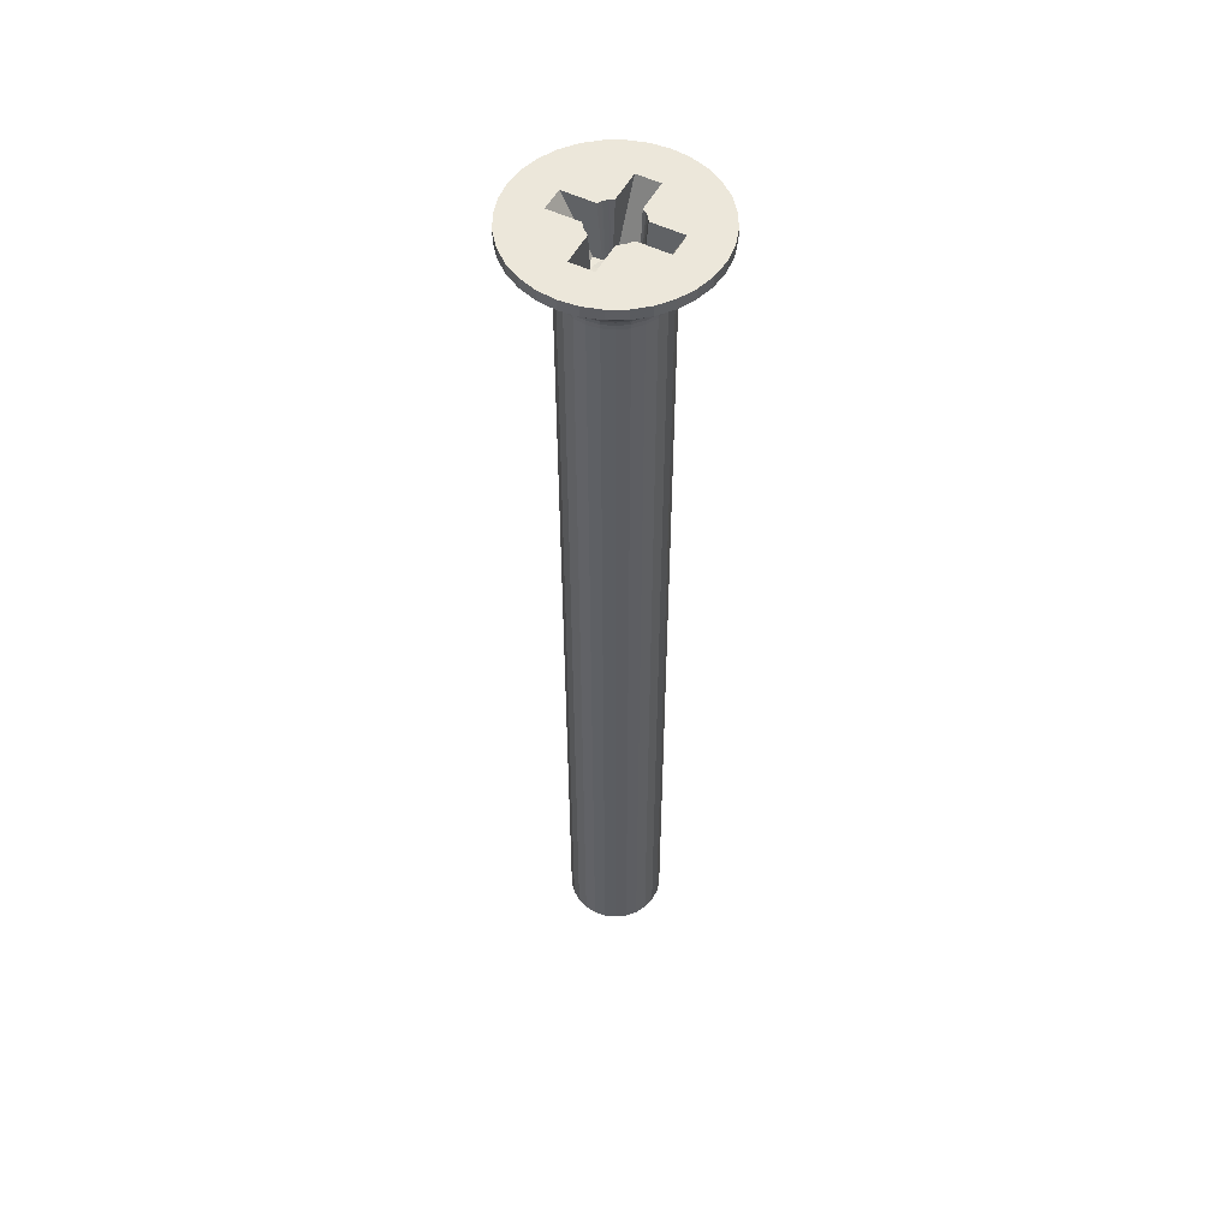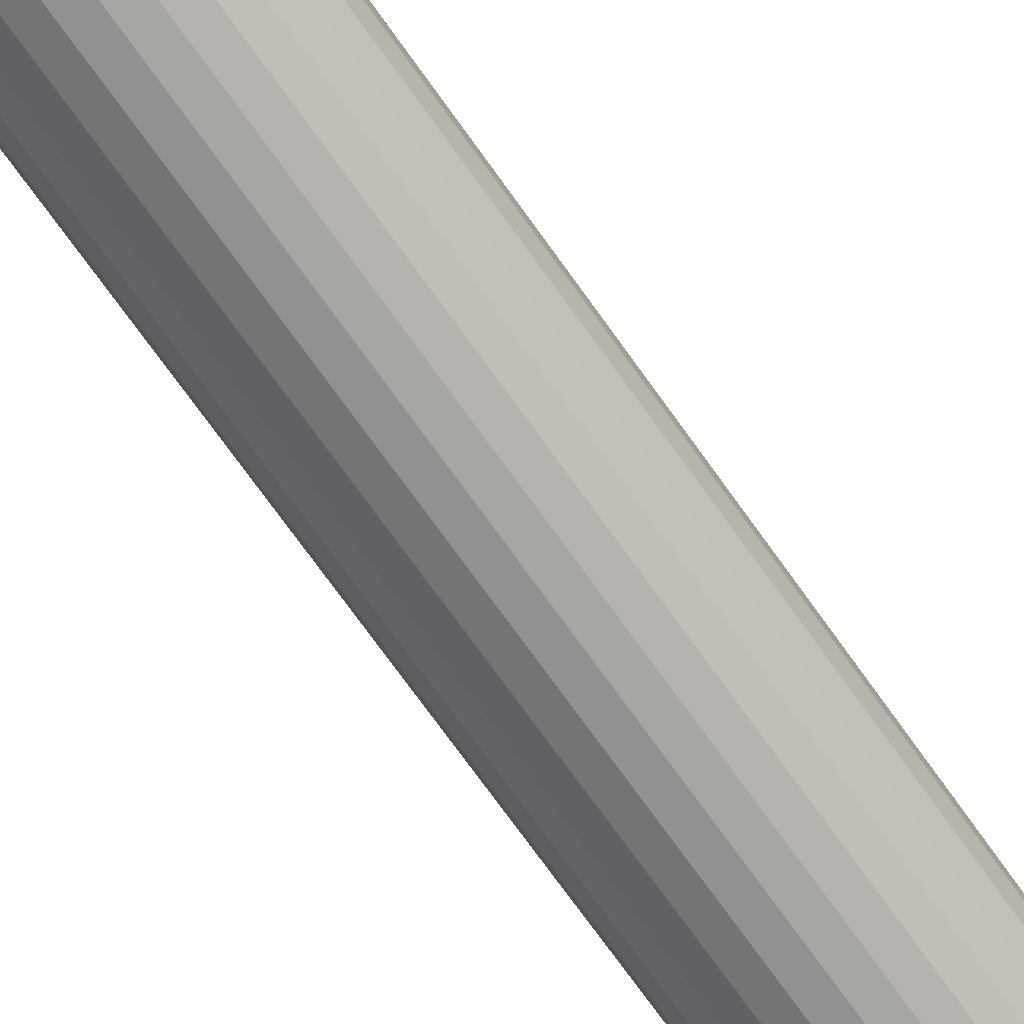
<metadata>
{"format":"obj","ext":"obj","renderer":"f3d","projection":"perspective","resolution":1024,"background":"white","views":[{"elev":53.2,"azim":117.5,"up":"+Z"},{"elev":-66.0,"azim":34.3,"up":"+Y"}]}
</metadata>
<code>
v 369.5 391.5 -23.45
v 369 391.1 -23.59
v 369.5 391.2 -23.45
v 369.3 390.7 -23.45
v 369.2 390.6 -23.45
v 368.7 390.8 -23.59
v 368.5 391.1 -23.73
v 368.6 391.3 -23.73
v 366.9 391.5 -23.45
v 367.8 391.4 -23.73
v 368.2 391.5 -23.87
v 367.4 391.1 -23.59
v 368 391.4 -23.8
v 367.8 391.3 -23.73
v 367.8 391.3 -23.73
v 367.9 391.1 -23.73
v 368 391.3 -23.8
v 368.1 391.3 -23.8
v 368.1 391 -23.73
v 368.4 391.3 -23.8
v 368.4 391.4 -23.8
v 368.6 391.3 -23.73
v 368.6 391.4 -23.73
v 368.3 391 -23.73
v 368.2 391.2 -23.8
v 368.3 391.4 -23.83
v 367.2 390.6 -23.45
v 367.1 390.7 -23.45
v 366.9 391.2 -23.45
v 367 391 -23.45
v 367.8 390.3 -23.45
v 367.7 390.8 -23.59
v 367.5 390.4 -23.45
v 367.4 390.5 -23.45
v 368.1 390.2 -23.45
v 368 390.6 -23.59
v 368.4 390.2 -23.45
v 368.6 390.3 -23.45
v 368.4 390.6 -23.59
v 369 390.5 -23.45
v 368.9 390.4 -23.45
v 369.4 391 -23.45
v 371 390 -23.35
v 371.2 390.7 -23.35
v 371.1 389.9 -23.09
v 365.2 389.9 -22.86
v 365.8 389.3 -23.09
v 365.6 389.2 -22.86
v 371.4 390.7 -23.09
v 371.5 391.5 -23.09
v 371.3 391.5 -23.35
v 371.1 390.7 -23.63
v 371.2 391.5 -23.63
v 365.3 389.9 -23.09
v 371.1 390.7 -23.92
v 370.9 390.1 -23.92
v 370.9 390 -23.63
v 365.4 390 -23.35
v 365.9 389.4 -23.35
v 366 389.5 -23.92
v 365.9 389.4 -23.63
v 365.5 390.1 -23.92
v 365.5 390 -23.63
v 366.4 388.8 -23.09
v 366.3 388.6 -22.86
v 366.4 388.9 -23.35
v 366.5 389 -23.92
v 366.5 389 -23.63
v 367.1 388.4 -23.09
v 367 388.2 -22.86
v 367.1 388.5 -23.35
v 367.1 388.7 -23.92
v 367.1 388.6 -23.63
v 367.8 388.2 -23.09
v 367.8 388 -22.86
v 367.8 388.4 -23.35
v 367.8 388.4 -23.63
v 367.8 388.5 -23.92
v 368.6 388.2 -23.09
v 368.6 388 -22.86
v 368.6 388.4 -23.35
v 368.6 388.5 -23.92
v 368.6 388.4 -23.63
v 369.4 388.4 -23.09
v 369.4 388.2 -22.86
v 369.3 388.5 -23.35
v 369.3 388.6 -23.92
v 369.3 388.6 -23.63
v 370.1 388.8 -23.09
v 370.2 388.6 -22.86
v 370 388.9 -23.35
v 369.9 389 -23.92
v 369.9 389 -23.63
v 370.6 389.3 -23.09
v 370.8 389.2 -22.86
v 370.5 389.4 -23.35
v 371.2 391.5 -23.92
v 365 391.5 -23.09
v 365 390.7 -23.09
v 364.8 391.5 -22.86
v 364.9 390.6 -22.86
v 370.5 389.5 -23.92
v 370.5 389.4 -23.63
v 365.2 390.7 -23.35
v 365.1 391.5 -23.35
v 371.3 389.9 -22.86
v 365.3 390.7 -23.92
v 365.3 390.7 -23.63
v 365.2 391.5 -23.92
v 365.2 391.5 -23.63
v 371.6 391.5 -22.86
v 371.5 390.6 -22.86
v 371.2 391.5 -80
v 371.1 392.2 -80
v 371.1 392.2 -23.92
v 370.9 392.8 -80
v 370.9 392.8 -23.92
v 370.5 393.4 -80
v 370.5 393.4 -23.92
v 369.9 393.9 -80
v 369.9 393.9 -23.92
v 369.3 394.3 -80
v 369.3 394.3 -23.92
v 368.6 394.4 -80
v 368.6 394.4 -23.92
v 367.8 394.4 -80
v 367.8 394.4 -23.92
v 367.1 394.3 -80
v 367.1 394.3 -23.92
v 366.5 393.9 -80
v 366.5 393.9 -23.92
v 366 393.4 -80
v 366 393.4 -23.92
v 365.5 392.8 -80
v 365.5 392.8 -23.92
v 365.3 392.2 -80
v 365.3 392.2 -23.92
v 365.2 391.5 -80
v 368.2 396 -21.76
v 369.4 395.8 -21.76
v 368.6 394.9 -22.86
v 367 395.8 -21.76
v 367.8 394.9 -22.86
v 367 394.7 -22.86
v 366 396.7 -20.65
v 367.1 397 -20.65
v 365.9 395.4 -21.76
v 366.3 394.3 -22.86
v 365.1 396.2 -20.65
v 365 394.7 -21.76
v 365.6 393.7 -22.86
v 372.2 392 -22.31
v 371.5 392.3 -22.86
v 371.9 392.9 -22.31
v 371.3 393.1 -22.86
v 372.1 393.7 -21.76
v 372.6 392.6 -21.76
v 373.3 392.1 -21.2
v 373.7 392.6 -20.65
v 373.9 391.5 -20.65
v 371.4 393.8 -22.31
v 370.8 393.7 -22.86
v 371.4 394.7 -21.76
v 372.1 394.7 -21.2
v 372.2 395.4 -20.65
v 372.9 394.6 -20.65
v 371.4 395.4 -21.2
v 371.3 396.2 -20.65
v 370.5 395.4 -21.76
v 368.7 396.5 -21.2
v 368.2 397.1 -20.65
v 369.3 397 -20.65
v 367.7 396.5 -21.2
v 365 393.8 -22.31
v 365.2 393.1 -22.86
v 364.3 393.7 -21.76
v 365 395.4 -21.2
v 364.2 395.5 -20.65
v 364.5 392.9 -22.31
v 364.9 392.3 -22.86
v 363.8 392.6 -21.76
v 364.3 394.7 -21.2
v 363.5 394.6 -20.65
v 364.2 392 -22.31
v 363.2 392.1 -21.2
v 362.6 391.5 -20.65
v 362.7 392.6 -20.65
v 373.4 392.8 -20.93
v 373.4 393.6 -20.65
v 363 392.8 -20.93
v 363 393.6 -20.65
v 372.8 393.4 -21.34
v 363.6 393.4 -21.34
v 372.5 394 -21.27
v 363.9 394 -21.27
v 370.2 394.3 -22.86
v 369.4 394.7 -22.86
v 370.4 396.7 -20.65
v 373.7 392.6 -20
v 373.9 391.5 -20
v 373.4 393.6 -20
v 372.9 394.6 -20
v 372.2 395.4 -20
v 371.3 396.2 -20
v 370.4 396.7 -20
v 369.3 397 -20
v 368.2 397.1 -20
v 367.1 397 -20
v 366 396.7 -20
v 365.1 396.2 -20
v 364.2 395.5 -20
v 363.5 394.6 -20
v 363 393.6 -20
v 362.7 392.6 -20
v 362.6 391.5 -20
v 368.9 389.9 -23.45
v 368.9 388.2 -20
v 368.9 390.1 -20
v 368.9 393 -23.45
v 368.9 392.5 -23.45
v 368.9 392.8 -20
v 368.9 394.8 -20
v 367.5 389.9 -23.45
v 367.5 390.1 -20
v 367.5 388.2 -20
v 367.5 393 -23.45
v 367.5 394.8 -20
v 367.5 392.8 -20
v 367.5 392.5 -23.45
v 369.8 390.7 -23.45
v 369.8 392.2 -23.45
v 369.5 391.7 -23.45
v 369.4 391.9 -23.45
v 369.3 392.2 -23.45
v 368.6 392.7 -23.45
v 368.4 392.7 -23.45
v 368.1 392.7 -23.45
v 367.8 392.7 -23.45
v 366.6 392.2 -23.45
v 366.9 392.2 -20
v 364.9 392.2 -20
v 367.1 392.2 -23.45
v 366.6 390.7 -23.45
v 364.9 390.7 -20
v 366.9 390.7 -20
v 369.6 390.7 -20
v 371.5 390.7 -20
v 371.5 392.2 -20
v 369.6 392.2 -20
v 369.4 390.5 -20
v 372.2 387.5 -20
v 372.9 388.3 -20
v 367.2 392.6 -20
v 373.4 389.3 -20
v 364.2 387.5 -20
v 365.1 386.8 -20
v 366 386.2 -20
v 367.1 385.9 -20
v 369.4 392.4 -20
v 368.2 385.8 -20
v 369.2 392.6 -20
v 362.7 390.4 -20
v 363 389.3 -20
v 363.5 388.3 -20
v 373.7 390.4 -20
v 369.3 385.9 -20
v 370.4 386.2 -20
v 367 390.5 -20
v 367.2 390.3 -20
v 371.3 386.8 -20
v 369.2 390.3 -20
v 367 392.4 -20
v 362.7 390.4 -20.65
v 363 389.3 -20.65
v 363.5 388.3 -20.65
v 364.2 387.5 -20.65
v 365.1 386.8 -20.65
v 366 386.2 -20.65
v 367.1 385.9 -20.65
v 368.2 385.8 -20.65
v 369.3 385.9 -20.65
v 370.4 386.2 -20.65
v 371.3 386.8 -20.65
v 372.2 387.5 -20.65
v 372.9 388.3 -20.65
v 373.4 389.3 -20.65
v 373.7 390.4 -20.65
v 368.2 386.9 -21.76
v 367 387.1 -21.76
v 369.4 387.1 -21.76
v 370.5 387.5 -21.76
v 371.4 388.2 -21.76
v 364.2 390.9 -22.31
v 364.5 390 -22.31
v 364.3 389.2 -21.76
v 363.8 390.3 -21.76
v 363.2 390.8 -21.2
v 365 389.1 -22.31
v 365 388.2 -21.76
v 364.3 388.2 -21.2
v 365 387.5 -21.2
v 365.9 387.5 -21.76
v 367.7 386.4 -21.2
v 368.7 386.4 -21.2
v 371.4 389.1 -22.31
v 372.1 389.2 -21.76
v 371.4 387.5 -21.2
v 371.9 390 -22.31
v 372.6 390.3 -21.76
v 372.1 388.2 -21.2
v 372.2 390.9 -22.31
v 373.3 390.8 -21.2
v 363 390.1 -20.93
v 373.4 390.1 -20.93
v 363.6 389.6 -21.34
v 372.8 389.6 -21.34
v 363.9 388.9 -21.27
v 372.5 388.9 -21.27
v 365.3 390.7 -80
v 365.5 390.1 -80
v 366 389.5 -80
v 366.5 389 -80
v 367.1 388.7 -80
v 367.8 388.5 -80
v 368.6 388.5 -80
v 369.3 388.6 -80
v 369.9 389 -80
v 370.5 389.5 -80
v 370.9 390.1 -80
v 371.1 390.7 -80
v 365.3 393 -23.09
v 365.2 392.2 -23.35
v 365 392.2 -23.09
v 365.3 392.2 -23.63
v 371.1 393 -23.09
v 370.6 393.6 -23.09
v 365.5 392.9 -23.63
v 365.4 392.9 -23.35
v 371 392.9 -23.35
v 370.5 393.5 -23.35
v 370.5 393.5 -23.63
v 370.9 392.9 -23.63
v 370.1 394.1 -23.09
v 370 394 -23.35
v 369.9 393.9 -23.63
v 369.4 394.5 -23.09
v 369.3 394.4 -23.35
v 369.3 394.3 -23.63
v 368.6 394.7 -23.09
v 368.6 394.5 -23.35
v 368.6 394.5 -23.63
v 367.8 394.7 -23.09
v 367.8 394.5 -23.35
v 367.8 394.5 -23.63
v 367.1 394.5 -23.09
v 367.1 394.4 -23.35
v 367.1 394.3 -23.63
v 366.4 394.1 -23.09
v 366.4 394 -23.35
v 366.5 393.9 -23.63
v 365.8 393.6 -23.09
v 365.9 393.5 -23.35
v 371.4 392.2 -23.09
v 365.9 393.5 -23.63
v 371.2 392.2 -23.35
v 371.1 392.2 -23.63
v 367 391.9 -23.45
v 366.9 391.7 -23.45
v 369.2 392.3 -23.45
v 369 392.4 -23.45
v 367.4 392.4 -23.45
v 367.2 392.3 -23.45
v 367.4 391.8 -23.59
v 367.7 392.1 -23.59
v 367.9 391.8 -23.73
v 367.8 391.6 -23.73
v 368.6 391.5 -23.73
v 369 391.8 -23.59
v 368.4 391.5 -23.8
v 368.6 391.6 -23.73
v 368.6 391.6 -23.73
v 368.5 391.8 -23.73
v 368.4 391.6 -23.8
v 368.3 391.6 -23.8
v 368.3 391.9 -23.73
v 368 391.6 -23.8
v 368 391.5 -23.8
v 367.8 391.6 -23.73
v 367.8 391.6 -23.73
v 368.1 391.9 -23.73
v 368.2 391.7 -23.8
v 368.2 391.6 -23.83
v 368.7 392.1 -23.59
v 368.4 392.3 -23.59
v 368 392.3 -23.59
f 1 2 3
f 4 2 5
f 5 2 6
f 7 2 8
f 6 2 7
f 9 10 11
f 12 10 9
f 11 10 13
f 14 15 12
f 13 15 14
f 12 15 10
f 10 15 13
f 16 17 14
f 13 17 11
f 14 17 13
f 16 18 17
f 19 18 16
f 17 18 11
f 8 20 7
f 20 21 11
f 8 21 20
f 2 22 8
f 8 22 21
f 11 23 1
f 1 23 2
f 21 23 11
f 2 23 22
f 22 23 21
f 24 25 19
f 19 25 18
f 24 26 25
f 25 26 18
f 20 26 7
f 7 26 24
f 18 26 11
f 11 26 20
f 27 12 28
f 29 12 9
f 30 12 29
f 28 12 30
f 31 32 33
f 34 32 27
f 33 32 34
f 14 32 16
f 12 32 14
f 27 32 12
f 35 36 31
f 37 36 35
f 32 36 16
f 16 36 19
f 31 36 32
f 38 39 37
f 37 39 36
f 19 39 24
f 36 39 19
f 40 6 41
f 5 6 40
f 41 6 38
f 39 6 24
f 38 6 39
f 24 6 7
f 42 2 4
f 3 2 42
f 43 44 45
f 46 47 48
f 49 44 50
f 45 44 49
f 51 52 53
f 54 47 46
f 55 52 56
f 56 52 57
f 57 52 43
f 58 59 54
f 44 52 51
f 43 52 44
f 53 52 55
f 54 59 47
f 60 61 62
f 63 61 58
f 62 61 63
f 58 61 59
f 48 64 65
f 47 64 48
f 59 66 47
f 47 66 64
f 67 68 60
f 60 68 61
f 59 68 66
f 61 68 59
f 65 69 70
f 64 69 65
f 66 71 64
f 64 71 69
f 72 73 67
f 66 73 71
f 67 73 68
f 68 73 66
f 70 74 75
f 69 74 70
f 69 76 74
f 71 76 69
f 73 77 71
f 78 77 72
f 71 77 76
f 72 77 73
f 74 79 75
f 75 79 80
f 76 81 74
f 74 81 79
f 82 83 78
f 76 83 81
f 78 83 77
f 77 83 76
f 79 84 80
f 80 84 85
f 81 86 79
f 79 86 84
f 87 88 82
f 82 88 83
f 81 88 86
f 83 88 81
f 84 89 85
f 85 89 90
f 86 91 84
f 84 91 89
f 92 93 87
f 86 93 91
f 87 93 88
f 88 93 86
f 90 94 95
f 89 94 90
f 91 96 89
f 55 97 53
f 89 96 94
f 98 99 100
f 100 99 101
f 102 103 92
f 91 103 96
f 92 103 93
f 93 103 91
f 98 104 99
f 105 104 98
f 95 45 106
f 94 45 95
f 107 108 109
f 110 108 105
f 109 108 110
f 105 108 104
f 96 43 94
f 94 43 45
f 101 54 46
f 56 57 102
f 96 57 43
f 102 57 103
f 99 54 101
f 103 57 96
f 111 49 50
f 106 49 112
f 104 58 99
f 112 49 111
f 99 58 54
f 104 63 58
f 62 63 107
f 45 49 106
f 107 63 108
f 50 44 51
f 108 63 104
f 97 113 114
f 115 114 116
f 115 97 114
f 117 116 118
f 117 115 116
f 119 118 120
f 119 117 118
f 121 120 122
f 121 119 120
f 123 122 124
f 123 121 122
f 125 124 126
f 125 123 124
f 127 126 128
f 127 125 126
f 129 128 130
f 129 127 128
f 131 130 132
f 131 129 130
f 133 132 134
f 133 131 132
f 135 134 136
f 135 133 134
f 137 136 138
f 137 135 136
f 109 137 138
f 139 140 141
f 142 143 144
f 142 145 146
f 142 139 143
f 147 144 148
f 147 149 145
f 147 142 144
f 147 145 142
f 150 148 151
f 150 147 148
f 152 111 153
f 154 153 155
f 154 156 157
f 154 157 152
f 154 152 153
f 158 159 160
f 158 160 111
f 158 111 152
f 158 152 157
f 161 155 162
f 161 154 155
f 161 156 154
f 161 162 163
f 161 163 156
f 164 165 166
f 164 156 163
f 167 164 163
f 167 168 165
f 167 163 169
f 167 169 168
f 167 165 164
f 170 171 172
f 170 172 140
f 170 140 139
f 173 170 139
f 173 146 171
f 173 171 170
f 173 142 146
f 173 139 142
f 174 151 175
f 174 150 151
f 174 176 150
f 177 178 149
f 177 149 147
f 177 147 150
f 179 175 180
f 179 174 175
f 179 176 174
f 179 181 176
f 182 177 150
f 182 183 178
f 182 150 176
f 182 178 177
f 184 180 100
f 184 181 179
f 184 179 180
f 185 100 186
f 185 181 184
f 185 186 187
f 185 184 100
f 188 189 159
f 188 159 158
f 188 158 157
f 190 187 191
f 190 181 185
f 190 185 187
f 192 188 157
f 192 189 188
f 192 157 156
f 193 181 190
f 193 176 181
f 193 190 191
f 194 156 164
f 194 166 189
f 194 192 156
f 194 189 192
f 194 164 166
f 195 183 182
f 195 182 176
f 195 191 183
f 195 193 191
f 195 176 193
f 163 162 196
f 169 196 197
f 169 198 168
f 169 163 196
f 140 197 141
f 140 172 198
f 140 169 197
f 140 198 169
f 139 141 143
f 199 160 159
f 199 200 160
f 201 159 189
f 201 199 159
f 202 189 166
f 202 201 189
f 203 166 165
f 203 202 166
f 204 165 168
f 204 203 165
f 205 168 198
f 205 204 168
f 206 198 172
f 206 205 198
f 207 172 171
f 207 206 172
f 208 171 146
f 208 207 171
f 209 146 145
f 209 208 146
f 210 145 149
f 210 209 145
f 211 149 178
f 211 210 149
f 212 178 183
f 212 211 178
f 213 183 191
f 213 212 183
f 214 191 187
f 214 213 191
f 215 214 187
f 215 187 186
f 216 217 218
f 41 216 218
f 219 220 221
f 219 221 222
f 223 224 225
f 33 224 223
f 226 227 228
f 226 228 229
f 41 38 216
f 38 37 216
f 35 223 37
f 37 223 216
f 35 31 223
f 31 33 223
f 230 42 4
f 230 3 42
f 230 1 3
f 1 231 232
f 230 231 1
f 231 233 232
f 231 234 233
f 220 219 235
f 219 236 235
f 237 226 238
f 238 226 229
f 219 226 236
f 236 226 237
f 239 240 241
f 242 240 239
f 243 244 245
f 28 243 245
f 230 4 246
f 230 246 247
f 231 248 249
f 231 249 234
f 247 250 217
f 247 217 251
f 247 251 252
f 247 246 250
f 227 210 211
f 227 211 241
f 227 241 253
f 227 253 228
f 209 210 227
f 254 247 252
f 225 255 256
f 225 256 257
f 225 257 258
f 248 259 249
f 225 258 260
f 248 261 259
f 244 215 262
f 244 262 263
f 222 261 248
f 244 263 264
f 244 264 255
f 222 221 261
f 244 255 225
f 208 209 227
f 265 247 254
f 217 260 266
f 217 266 267
f 207 227 222
f 217 225 260
f 207 208 227
f 200 247 265
f 241 213 214
f 241 214 215
f 200 248 247
f 241 215 244
f 199 248 200
f 206 207 222
f 268 244 225
f 268 225 269
f 201 248 199
f 224 269 225
f 205 206 222
f 245 244 268
f 202 248 201
f 212 213 241
f 204 205 222
f 270 217 267
f 203 222 248
f 203 204 222
f 203 248 202
f 271 218 217
f 272 241 240
f 211 212 241
f 251 217 270
f 250 271 217
f 253 241 272
f 262 215 186
f 262 186 273
f 263 273 274
f 263 262 273
f 264 274 275
f 264 263 274
f 255 275 276
f 255 264 275
f 256 276 277
f 256 255 276
f 257 277 278
f 257 256 277
f 258 278 279
f 258 257 278
f 260 279 280
f 260 258 279
f 266 280 281
f 266 260 280
f 267 281 282
f 267 266 281
f 270 282 283
f 270 267 282
f 251 283 284
f 251 270 283
f 252 284 285
f 252 251 284
f 254 285 286
f 254 252 285
f 265 286 287
f 265 254 286
f 200 265 287
f 200 287 160
f 288 289 75
f 290 80 85
f 290 282 281
f 290 288 80
f 291 85 90
f 291 283 282
f 291 290 85
f 291 282 290
f 292 90 95
f 292 291 90
f 293 100 101
f 294 101 46
f 294 295 296
f 294 296 293
f 294 293 101
f 297 186 100
f 297 273 186
f 297 100 293
f 297 293 296
f 298 46 48
f 298 294 46
f 298 295 294
f 298 48 299
f 298 299 295
f 300 276 275
f 300 295 299
f 301 300 299
f 301 277 276
f 301 299 302
f 301 276 300
f 301 302 277
f 303 280 279
f 303 279 289
f 303 289 288
f 304 303 288
f 304 281 280
f 304 280 303
f 304 290 281
f 304 288 290
f 305 95 106
f 305 292 95
f 305 306 292
f 307 284 283
f 307 283 291
f 307 291 292
f 308 106 112
f 308 305 106
f 308 306 305
f 308 309 306
f 310 307 292
f 310 285 284
f 310 292 306
f 310 284 307
f 311 112 111
f 311 309 308
f 311 308 112
f 312 111 160
f 312 309 311
f 312 160 287
f 312 311 111
f 313 274 273
f 313 273 297
f 313 297 296
f 314 287 286
f 314 312 287
f 314 309 312
f 315 313 296
f 315 296 295
f 315 274 313
f 316 309 314
f 316 306 309
f 316 314 286
f 317 295 300
f 317 275 274
f 317 315 295
f 317 274 315
f 317 300 275
f 318 285 310
f 318 310 306
f 318 286 285
f 318 316 286
f 318 306 316
f 299 48 65
f 302 65 70
f 302 278 277
f 302 299 65
f 289 70 75
f 289 279 278
f 289 302 70
f 289 278 302
f 288 75 80
f 109 138 319
f 107 319 320
f 107 109 319
f 62 320 321
f 62 107 320
f 60 321 322
f 60 62 321
f 67 322 323
f 67 60 322
f 72 323 324
f 72 67 323
f 78 324 325
f 78 72 324
f 82 325 326
f 82 78 325
f 87 326 327
f 87 82 326
f 92 327 328
f 92 87 327
f 102 328 329
f 102 92 328
f 56 329 330
f 56 102 329
f 55 330 113
f 55 56 330
f 97 55 113
f 329 328 327
f 325 327 326
f 322 324 323
f 322 325 324
f 120 114 113
f 120 116 114
f 120 118 116
f 120 113 330
f 122 330 329
f 122 329 327
f 122 120 330
f 319 321 320
f 319 322 321
f 136 319 138
f 128 124 122
f 128 126 124
f 130 327 325
f 130 325 322
f 130 122 327
f 130 322 319
f 130 319 136
f 130 128 122
f 132 136 134
f 132 130 136
f 331 332 333
f 333 332 98
f 137 334 135
f 105 334 110
f 335 336 155
f 135 334 337
f 337 334 338
f 339 340 335
f 332 334 105
f 338 334 332
f 110 334 137
f 335 340 336
f 119 341 117
f 342 341 339
f 117 341 342
f 339 341 340
f 162 343 196
f 336 343 162
f 340 344 336
f 336 344 343
f 341 345 340
f 121 345 119
f 340 345 344
f 119 345 341
f 196 346 197
f 343 346 196
f 344 347 343
f 343 347 346
f 123 348 121
f 345 348 344
f 344 348 347
f 121 348 345
f 197 349 141
f 346 349 197
f 347 350 346
f 346 350 349
f 125 351 123
f 348 351 347
f 123 351 348
f 347 351 350
f 349 352 141
f 141 352 143
f 349 353 352
f 350 353 349
f 127 354 125
f 125 354 351
f 351 354 350
f 350 354 353
f 352 355 143
f 143 355 144
f 352 356 355
f 353 356 352
f 129 357 127
f 127 357 354
f 354 357 353
f 353 357 356
f 144 358 148
f 355 358 144
f 355 359 358
f 356 359 355
f 131 360 129
f 129 360 357
f 357 360 356
f 356 360 359
f 148 361 151
f 358 361 148
f 359 362 358
f 137 109 110
f 358 362 361
f 50 363 111
f 111 363 153
f 133 364 131
f 359 364 362
f 131 364 360
f 360 364 359
f 51 365 50
f 151 331 175
f 50 365 363
f 361 331 151
f 115 366 97
f 53 366 51
f 97 366 53
f 51 366 365
f 362 338 361
f 361 338 331
f 153 335 155
f 135 337 133
f 362 337 338
f 133 337 364
f 363 335 153
f 364 337 362
f 365 339 363
f 175 333 180
f 180 333 100
f 100 333 98
f 363 339 335
f 365 342 339
f 117 342 115
f 331 333 175
f 115 342 366
f 98 332 105
f 366 342 365
f 338 332 331
f 155 336 162
f 30 243 28
f 30 29 243
f 29 9 243
f 242 239 367
f 367 239 368
f 368 239 9
f 9 239 243
f 217 223 225
f 217 216 223
f 219 222 227
f 219 227 226
f 244 239 241
f 244 243 239
f 230 247 248
f 230 248 231
f 218 271 41
f 41 271 40
f 40 250 5
f 5 250 4
f 271 250 40
f 250 246 4
f 249 259 234
f 234 259 369
f 369 261 370
f 370 261 220
f 259 261 369
f 261 221 220
f 228 253 229
f 229 253 371
f 371 272 372
f 372 272 242
f 253 272 371
f 272 240 242
f 245 268 28
f 28 268 27
f 27 269 34
f 34 269 33
f 268 269 27
f 269 224 33
f 368 373 367
f 9 373 368
f 242 373 372
f 372 373 374
f 375 373 376
f 374 373 375
f 1 377 11
f 378 377 1
f 11 377 379
f 380 381 378
f 379 381 380
f 378 381 377
f 377 381 379
f 382 383 380
f 379 383 11
f 380 383 379
f 382 384 383
f 385 384 382
f 383 384 11
f 376 386 375
f 386 387 11
f 376 387 386
f 373 388 376
f 376 388 387
f 11 389 9
f 9 389 373
f 387 389 11
f 373 389 388
f 388 389 387
f 390 391 385
f 385 391 384
f 390 392 391
f 391 392 384
f 386 392 375
f 375 392 390
f 384 392 11
f 11 392 386
f 369 378 234
f 232 378 1
f 233 378 232
f 234 378 233
f 235 393 220
f 370 393 369
f 220 393 370
f 380 393 382
f 378 393 380
f 369 393 378
f 236 394 235
f 393 394 382
f 382 394 385
f 235 394 393
f 237 395 236
f 238 395 237
f 385 395 390
f 236 395 394
f 394 395 385
f 371 374 229
f 372 374 371
f 229 374 238
f 395 374 390
f 390 374 375
f 238 374 395
f 367 373 242

</code>
